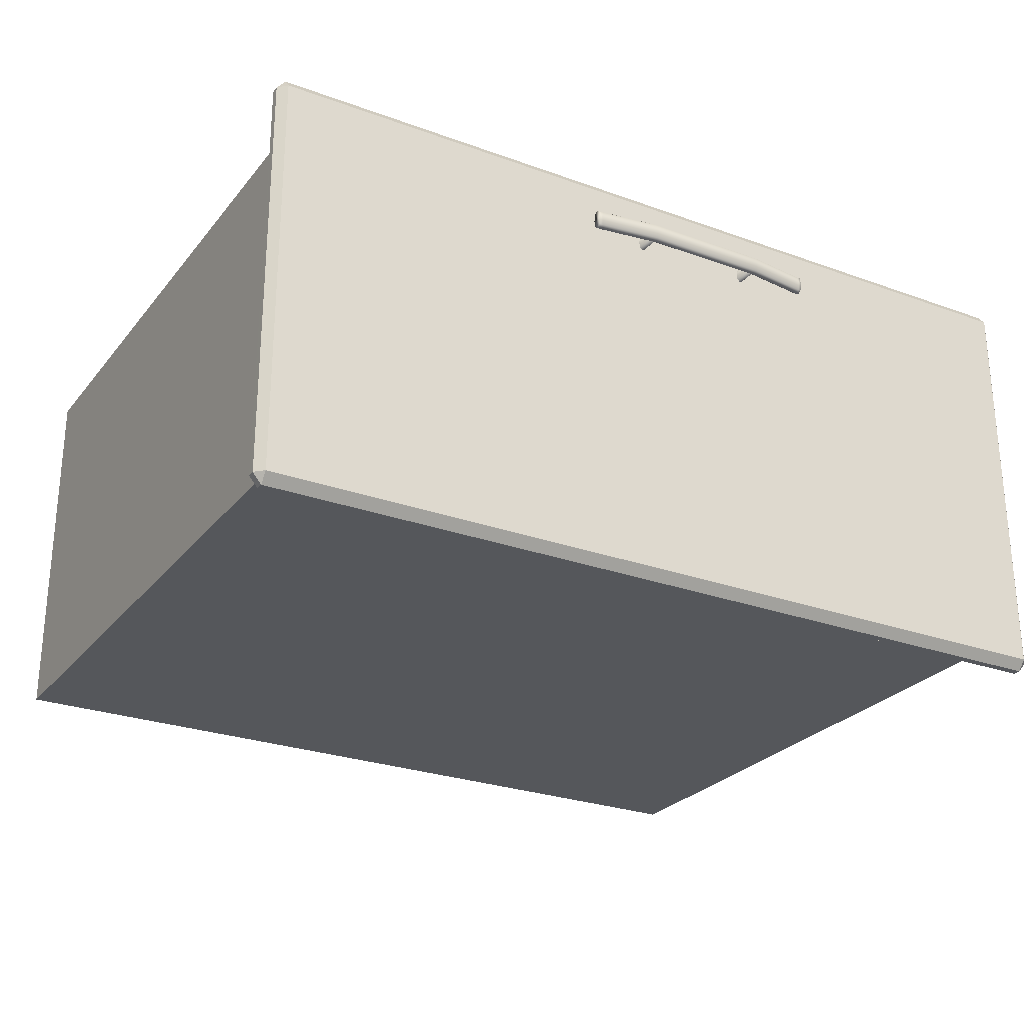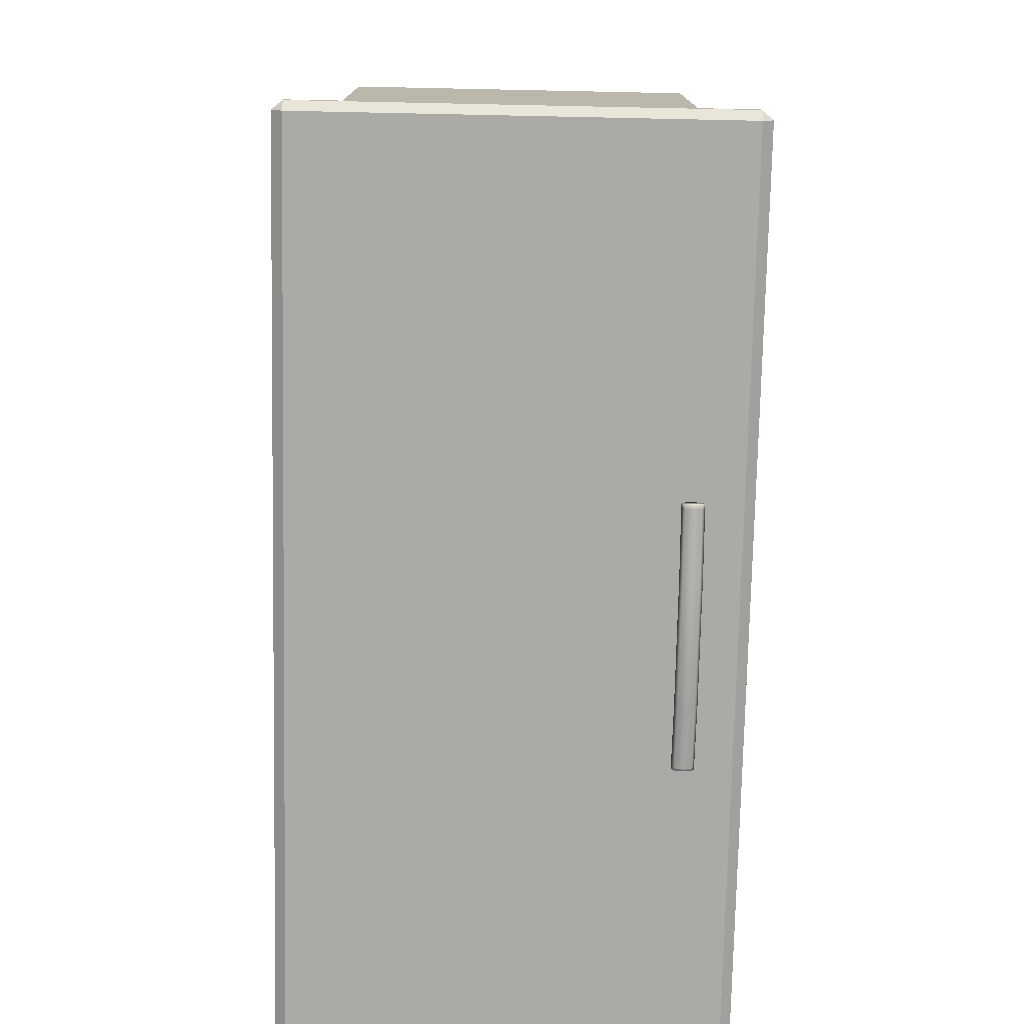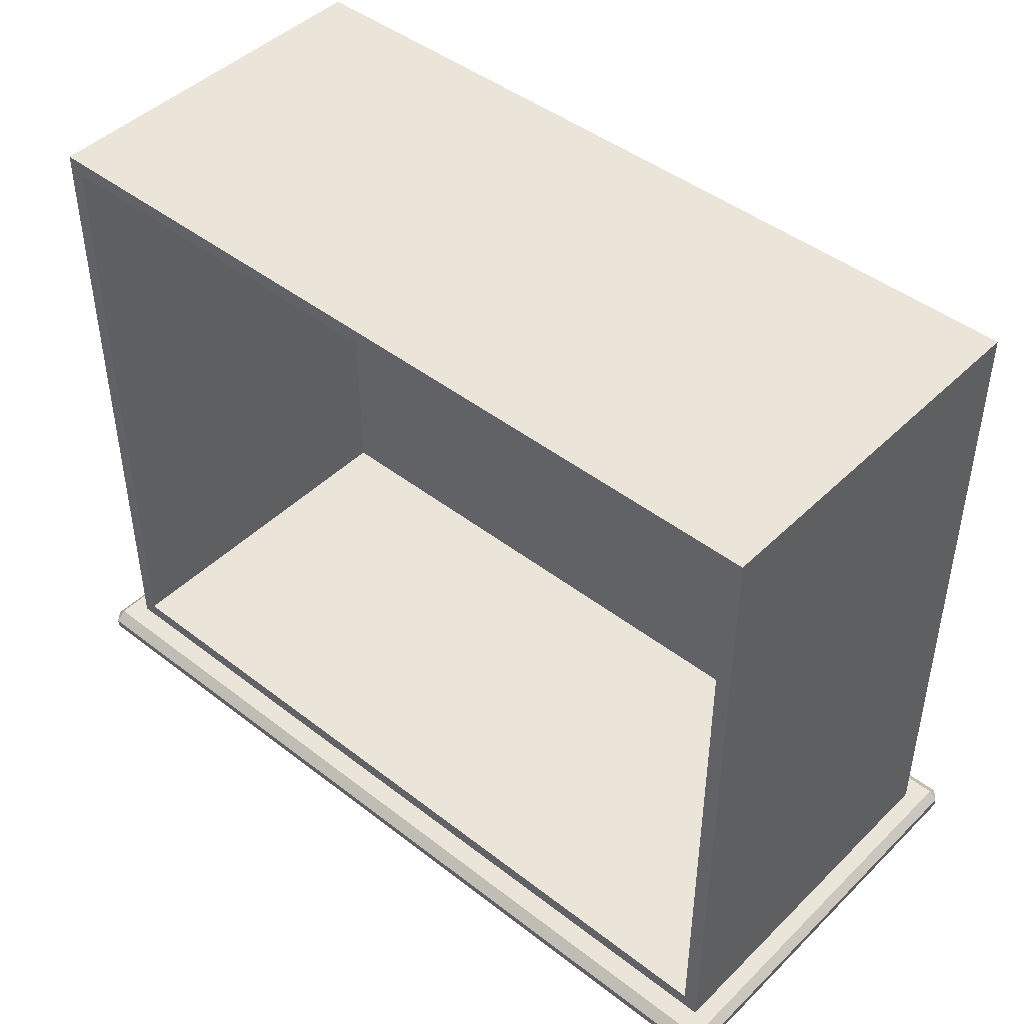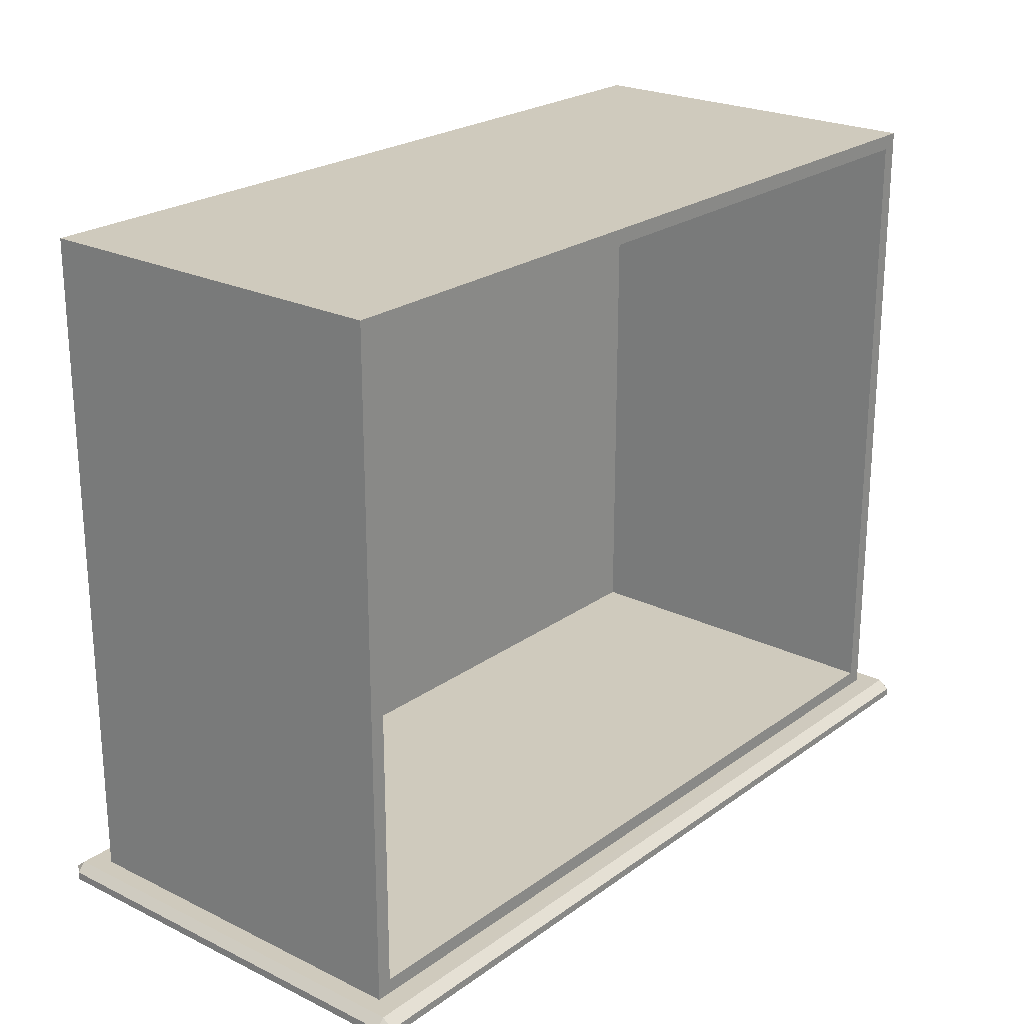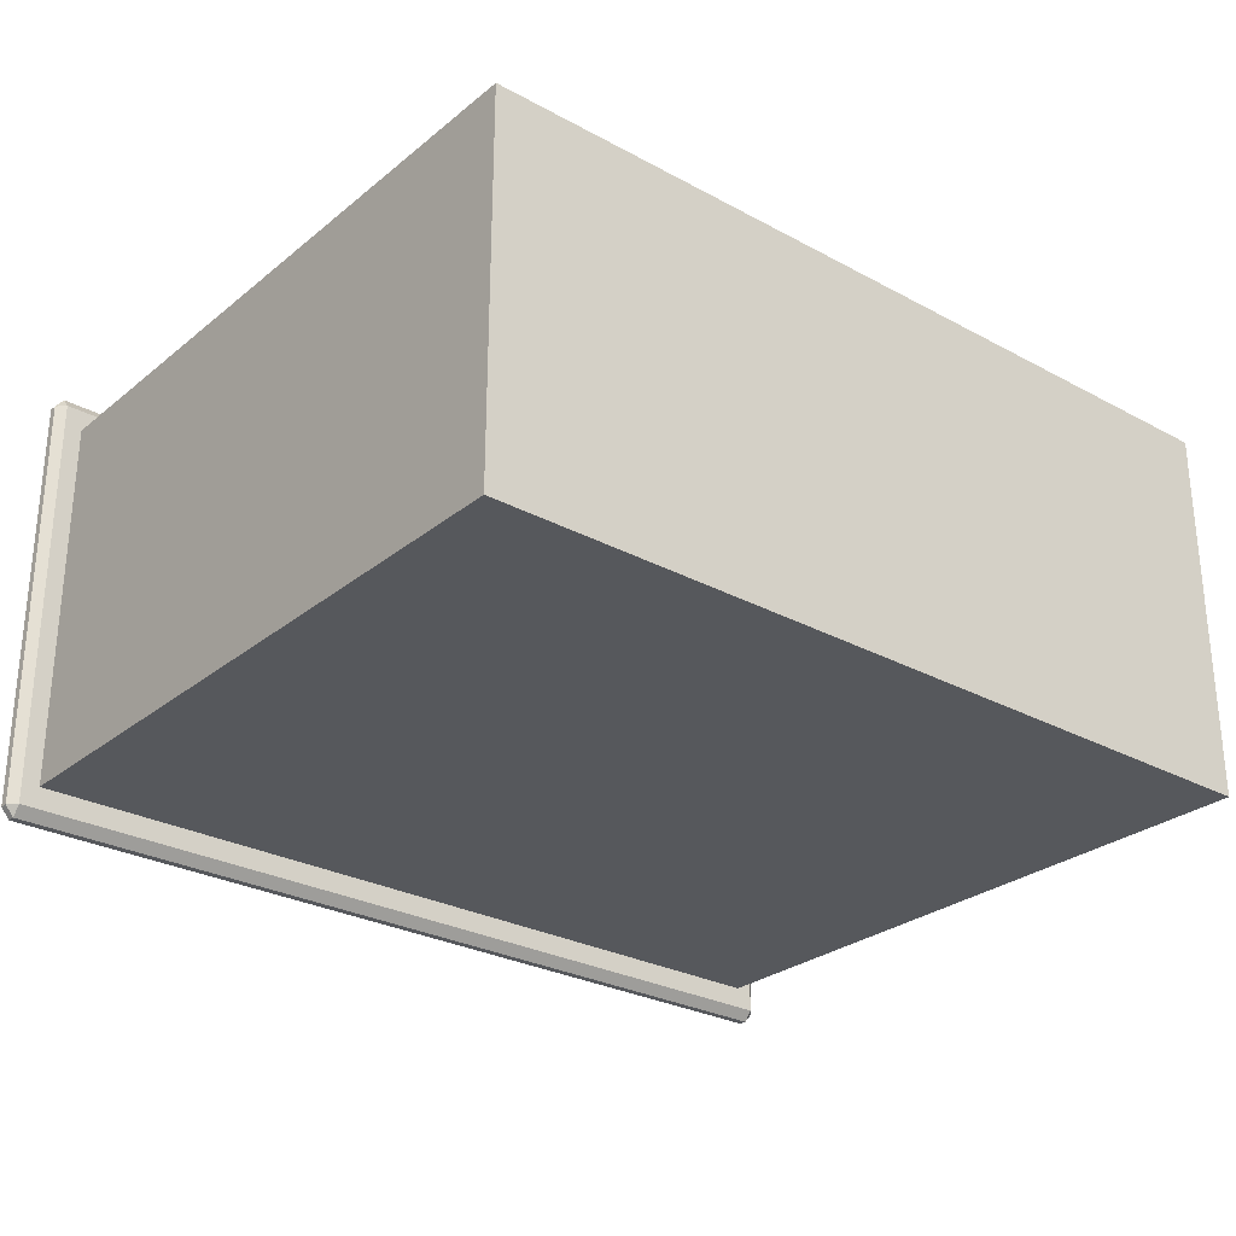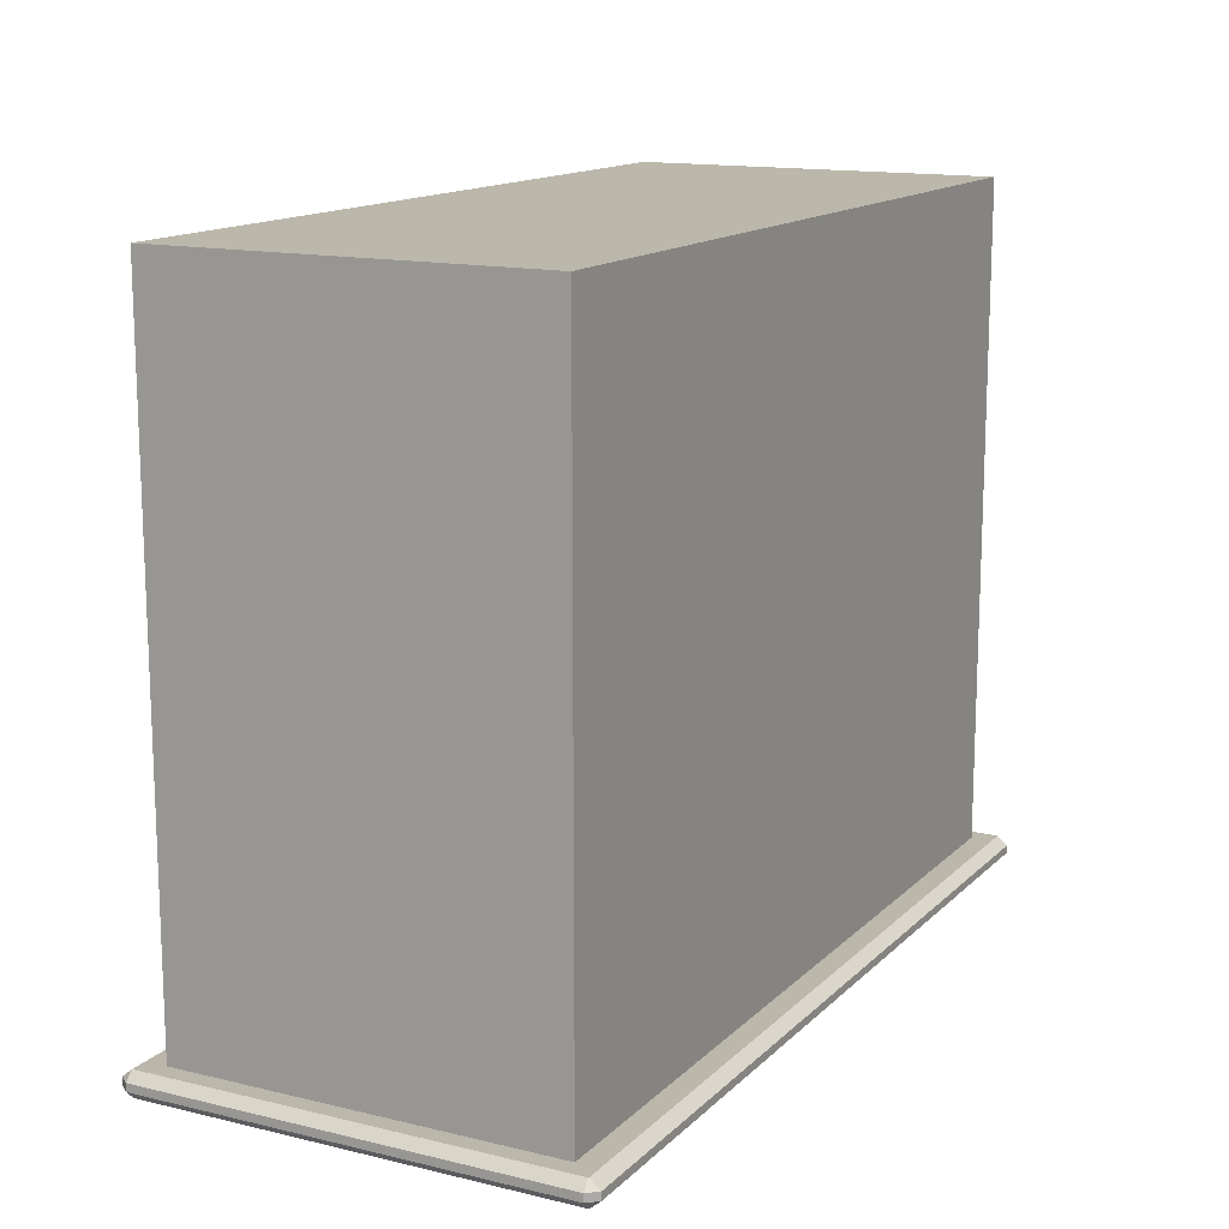
<metadata>
{"format":"obj","ext":"obj","renderer":"f3d","projection":"perspective","resolution":1024,"background":"white","views":[{"elev":-26.4,"azim":-29.8,"up":"+Z"},{"elev":-76.0,"azim":-91.2,"up":"+Y"},{"elev":45.2,"azim":41.8,"up":"+Y"},{"elev":23.1,"azim":-50.3,"up":"+Y"},{"elev":-27.9,"azim":140.5,"up":"+Z"},{"elev":14.2,"azim":117.8,"up":"+Y"}]}
</metadata>
<code>
o DresserDrawer_325_9
v -0.632 -0.2632 -0.1793
v -0.6334 -0.2632 -0.1804
v -0.6349 -0.2632 -0.1793
v -0.6314 -0.2632 -0.1768
v -0.6355 -0.2632 -0.1768
v -0.632 -0.2632 -0.1743
v -0.6349 -0.2632 -0.1743
v -0.6334 -0.2632 -0.1733
v -0.6349 -0.242 -0.1793
v -0.6355 -0.242 -0.1768
v -0.6349 -0.242 -0.1743
v -0.6334 -0.242 -0.1733
v -0.632 -0.242 -0.1743
v -0.6314 -0.242 -0.1768
v -0.632 -0.242 -0.1793
v -0.6334 -0.242 -0.1804
v -0.5756 -0.2632 -0.1793
v -0.577 -0.2632 -0.1804
v -0.5785 -0.2632 -0.1793
v -0.575 -0.2632 -0.1768
v -0.5791 -0.2632 -0.1768
v -0.5756 -0.2632 -0.1743
v -0.5785 -0.2632 -0.1743
v -0.577 -0.2632 -0.1733
v -0.5785 -0.242 -0.1793
v -0.5791 -0.242 -0.1768
v -0.5785 -0.242 -0.1743
v -0.577 -0.242 -0.1733
v -0.5756 -0.242 -0.1743
v -0.575 -0.242 -0.1768
v -0.5756 -0.242 -0.1793
v -0.577 -0.242 -0.1804
v -0.5482 -0.2574 -0.1768
v -0.547 -0.2574 -0.1768
v -0.547 -0.2581 -0.1733
v -0.5482 -0.2581 -0.1733
v -0.5482 -0.2581 -0.1803
v -0.547 -0.2581 -0.1803
v -0.5764 -0.2617 -0.1803
v -0.5764 -0.261 -0.1768
v -0.6331 -0.2617 -0.1803
v -0.6331 -0.261 -0.1768
v -0.5764 -0.2617 -0.1733
v -0.6331 -0.2617 -0.1733
v -0.6612 -0.2574 -0.1768
v -0.6612 -0.2581 -0.1733
v -0.6612 -0.2581 -0.1803
v -0.6631 -0.2581 -0.1803
v -0.6631 -0.2574 -0.1768
v -0.6631 -0.2581 -0.1733
v -0.547 -0.2599 -0.1719
v -0.5482 -0.2599 -0.1719
v -0.547 -0.2618 -0.1733
v -0.5482 -0.2618 -0.1733
v -0.5764 -0.2635 -0.1719
v -0.5764 -0.2654 -0.1733
v -0.6331 -0.2635 -0.1719
v -0.6331 -0.2654 -0.1733
v -0.6612 -0.2599 -0.1719
v -0.6612 -0.2618 -0.1733
v -0.6631 -0.2599 -0.1719
v -0.6631 -0.2618 -0.1733
v -0.547 -0.2625 -0.1768
v -0.5482 -0.2625 -0.1768
v -0.547 -0.2618 -0.1803
v -0.5482 -0.2618 -0.1803
v -0.5764 -0.2661 -0.1768
v -0.5764 -0.2654 -0.1803
v -0.6331 -0.2661 -0.1768
v -0.6331 -0.2654 -0.1803
v -0.6612 -0.2625 -0.1768
v -0.6612 -0.2618 -0.1803
v -0.6631 -0.2625 -0.1768
v -0.6631 -0.2618 -0.1803
v -0.547 -0.2599 -0.1817
v -0.5482 -0.2599 -0.1817
v -0.5764 -0.2635 -0.1817
v -0.6331 -0.2635 -0.1817
v -0.6612 -0.2599 -0.1817
v -0.6631 -0.2599 -0.1817
v -0.4147 -0.2456 -0.3463
v -0.4147 -0.2492 -0.3463
v -0.4147 -0.2492 -0.1549
v -0.4147 -0.2456 -0.1549
v -0.4186 -0.2532 -0.3463
v -0.8187 -0.2532 -0.3463
v -0.8187 -0.2532 -0.1549
v -0.4186 -0.2532 -0.1549
v -0.8227 -0.2456 -0.1549
v -0.8227 -0.2492 -0.1549
v -0.8227 -0.2492 -0.3463
v -0.8227 -0.2456 -0.3463
v -0.4186 -0.2456 -0.1501
v -0.4186 -0.2492 -0.1501
v -0.8187 -0.2492 -0.1501
v -0.8187 -0.2456 -0.1501
v -0.8187 -0.2456 -0.3511
v -0.8187 -0.2492 -0.3511
v -0.4186 -0.2492 -0.3511
v -0.4186 -0.2456 -0.3511
v -0.4186 -0.2417 -0.3463
v -0.8187 -0.2417 -0.3463
v -0.8187 -0.2417 -0.1549
v -0.4186 -0.2417 -0.1549
v -0.8107 -0.2417 -0.3365
v -0.4267 -0.2417 -0.3365
v -0.8107 -0.2417 -0.1647
v -0.4267 -0.2417 -0.1647
v -0.4267 0.06176 -0.3365
v -0.4267 0.06176 -0.1647
v -0.8107 0.06177 -0.1647
v -0.8107 0.06177 -0.3365
v -0.8039 -0.2349 -0.1647
v -0.8039 -0.2349 -0.3275
v -0.4335 -0.2349 -0.3275
v -0.4335 -0.2349 -0.1647
v -0.8039 0.05497 -0.1647
v -0.4335 0.05496 -0.1647
v -0.8039 0.05497 -0.3275
v -0.4335 0.05496 -0.3275
f 1 3 2
f 3 1 4
f 3 4 5
f 5 4 6
f 5 6 7
f 7 6 8
f 3 10 9
f 3 5 10
f 5 11 10
f 5 7 11
f 7 12 11
f 7 8 12
f 8 13 12
f 8 6 13
f 6 14 13
f 6 4 14
f 4 15 14
f 4 1 15
f 2 9 16
f 2 3 9
f 1 2 16
f 1 16 15
f 17 19 18
f 19 17 20
f 19 20 21
f 21 20 22
f 21 22 23
f 23 22 24
f 19 26 25
f 19 21 26
f 21 27 26
f 21 23 27
f 23 28 27
f 23 24 28
f 24 29 28
f 24 22 29
f 22 30 29
f 22 20 30
f 20 31 30
f 20 17 31
f 18 25 32
f 18 19 25
f 17 18 32
f 17 32 31
f 33 35 34
f 33 36 35
f 37 33 34
f 37 34 38
f 39 33 37
f 39 40 33
f 40 36 33
f 41 40 39
f 41 42 40
f 42 43 40
f 40 43 36
f 42 44 43
f 45 44 42
f 45 46 44
f 47 42 41
f 47 45 42
f 48 45 47
f 48 49 45
f 49 46 45
f 49 50 46
f 36 51 35
f 36 52 51
f 52 53 51
f 52 54 53
f 55 54 52
f 55 56 54
f 57 56 55
f 57 58 56
f 44 57 55
f 44 55 43
f 43 52 36
f 43 55 52
f 46 57 44
f 46 59 57
f 59 58 57
f 59 60 58
f 61 60 59
f 61 62 60
f 50 59 46
f 50 61 59
f 54 63 53
f 54 64 63
f 64 65 63
f 64 66 65
f 67 66 64
f 67 68 66
f 69 68 67
f 69 70 68
f 58 69 67
f 58 67 56
f 56 64 54
f 56 67 64
f 60 69 58
f 60 71 69
f 71 70 69
f 71 72 70
f 73 72 71
f 73 74 72
f 62 71 60
f 62 73 71
f 66 75 65
f 66 76 75
f 76 38 75
f 76 37 38
f 77 37 76
f 77 39 37
f 78 39 77
f 78 41 39
f 70 78 77
f 70 77 68
f 68 76 66
f 68 77 76
f 72 78 70
f 72 79 78
f 79 41 78
f 79 47 41
f 80 47 79
f 80 48 47
f 74 79 72
f 74 80 79
f 35 38 34
f 38 35 51
f 38 51 75
f 75 51 53
f 75 53 65
f 65 53 63
f 48 50 49
f 50 48 80
f 50 80 61
f 61 80 74
f 61 74 62
f 62 74 73
f 81 83 82
f 81 84 83
f 85 87 86
f 85 88 87
f 89 91 90
f 89 92 91
f 93 95 94
f 93 96 95
f 97 99 98
f 97 100 99
f 100 101 81
f 97 92 102
f 89 96 103
f 84 104 93
f 99 82 85
f 98 86 91
f 90 87 95
f 83 94 88
f 100 102 101
f 100 97 102
f 103 92 89
f 103 102 92
f 84 101 104
f 84 81 101
f 104 96 93
f 104 103 96
f 85 98 99
f 85 86 98
f 90 86 87
f 90 91 86
f 88 82 83
f 88 85 82
f 94 87 88
f 94 95 87
f 81 99 100
f 81 82 99
f 91 97 98
f 91 92 97
f 95 89 90
f 95 96 89
f 93 83 84
f 93 94 83
f 105 101 102
f 105 106 101
f 107 105 102
f 107 102 103
f 106 104 101
f 106 108 104
f 108 103 104
f 108 107 103
f 109 111 110
f 109 112 111
f 113 115 114
f 113 116 115
f 106 112 109
f 106 105 112
f 105 111 112
f 105 107 111
f 108 109 110
f 108 106 109
f 116 107 108
f 116 113 107
f 113 111 107
f 113 117 111
f 117 110 111
f 117 118 110
f 118 108 110
f 118 116 108
f 114 120 119
f 114 115 120
f 118 119 120
f 118 117 119
f 117 114 119
f 117 113 114
f 116 120 115
f 116 118 120

</code>
